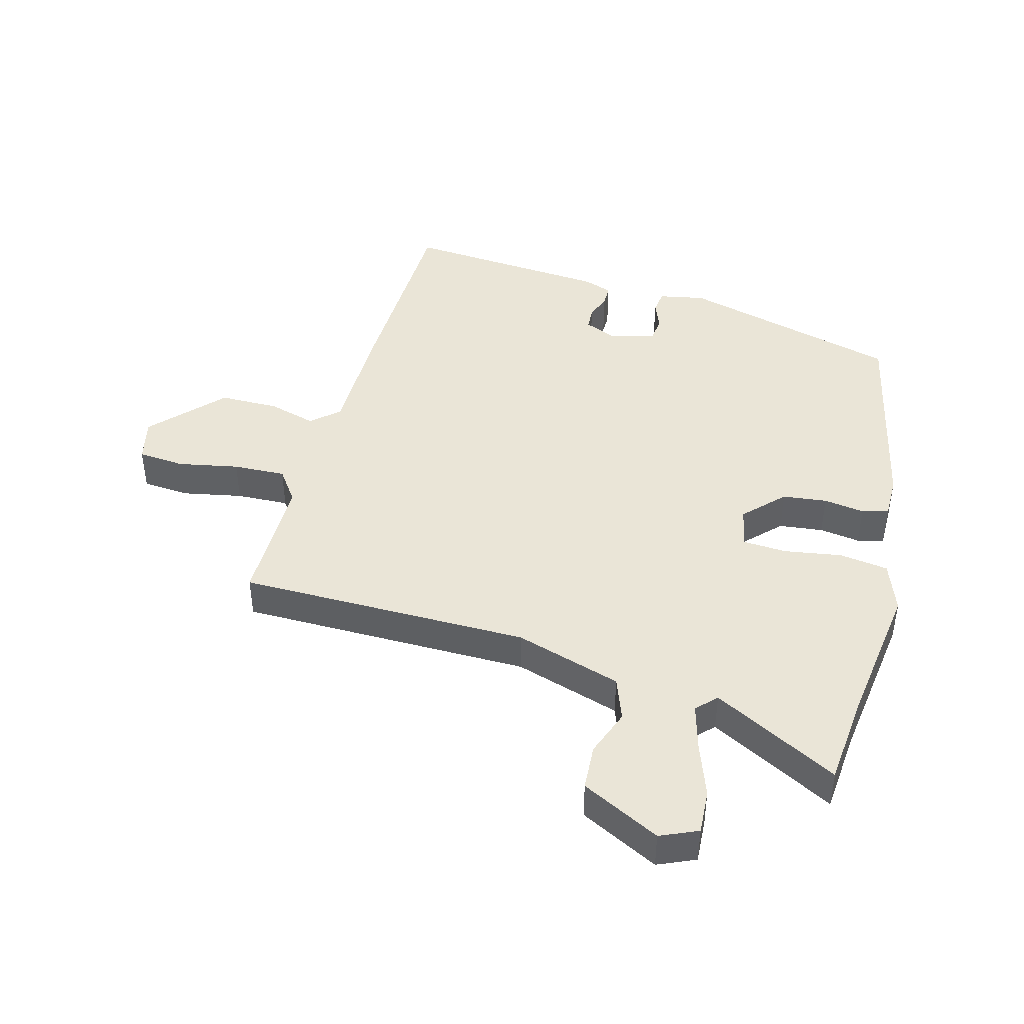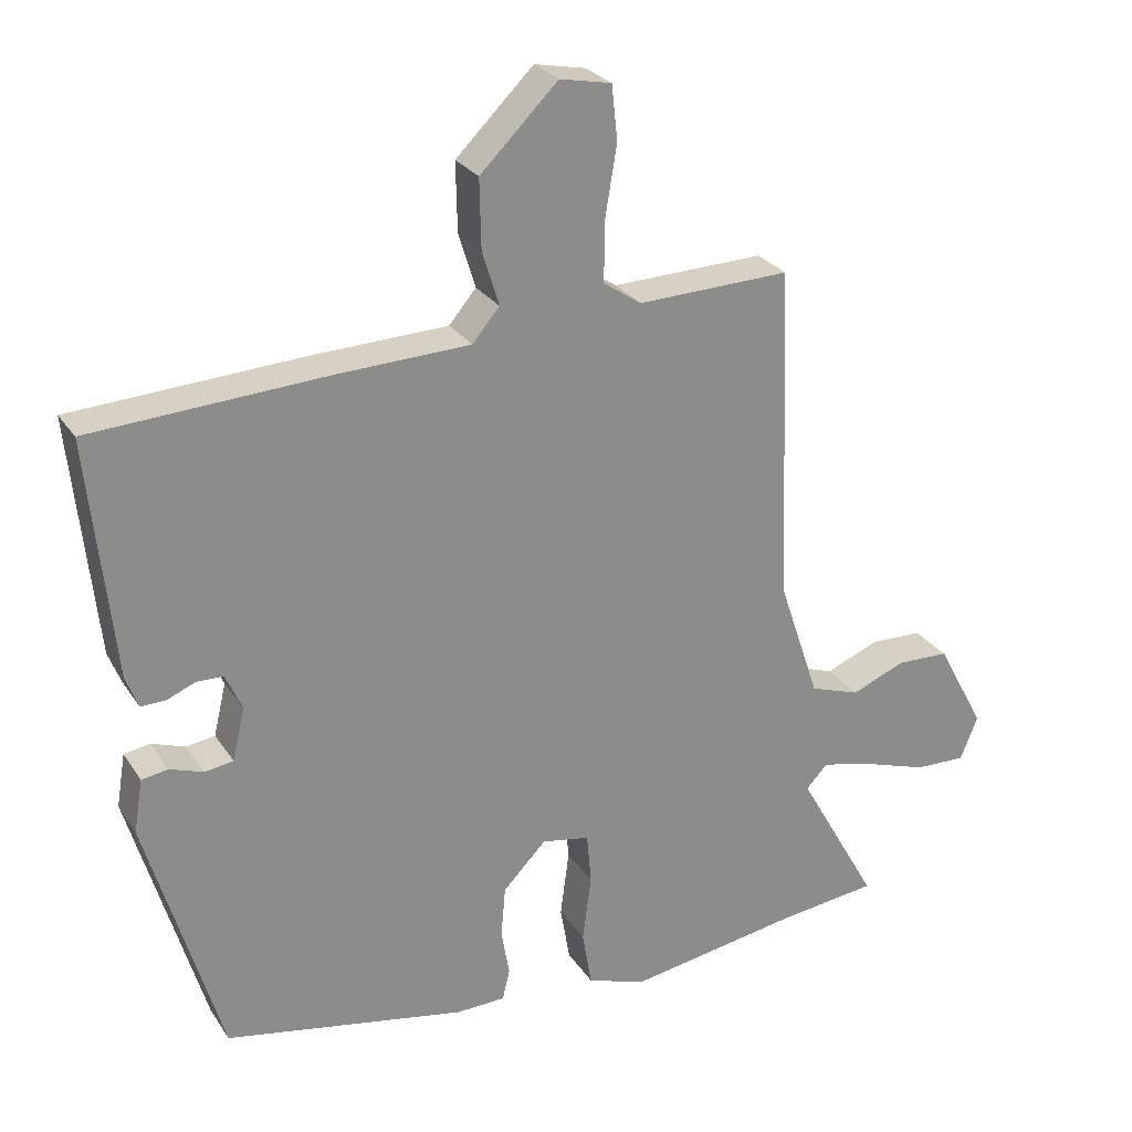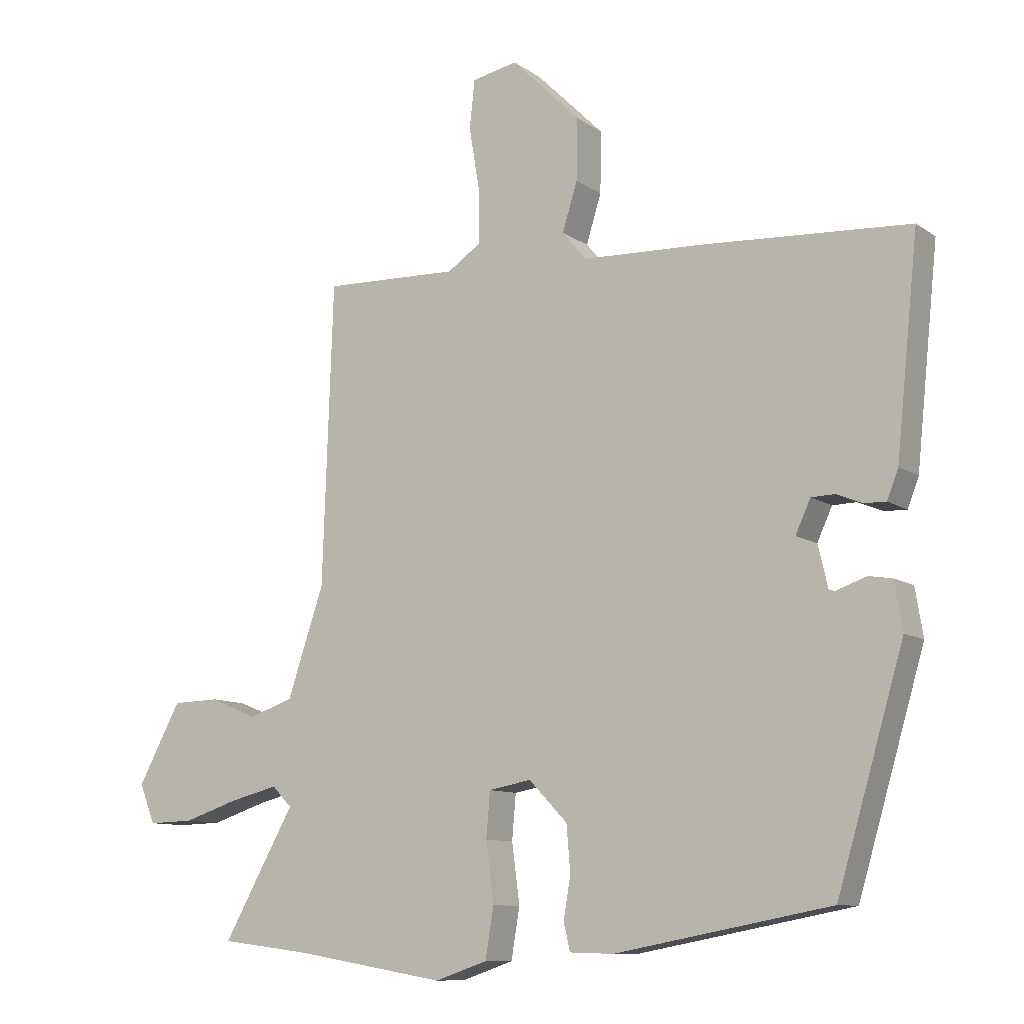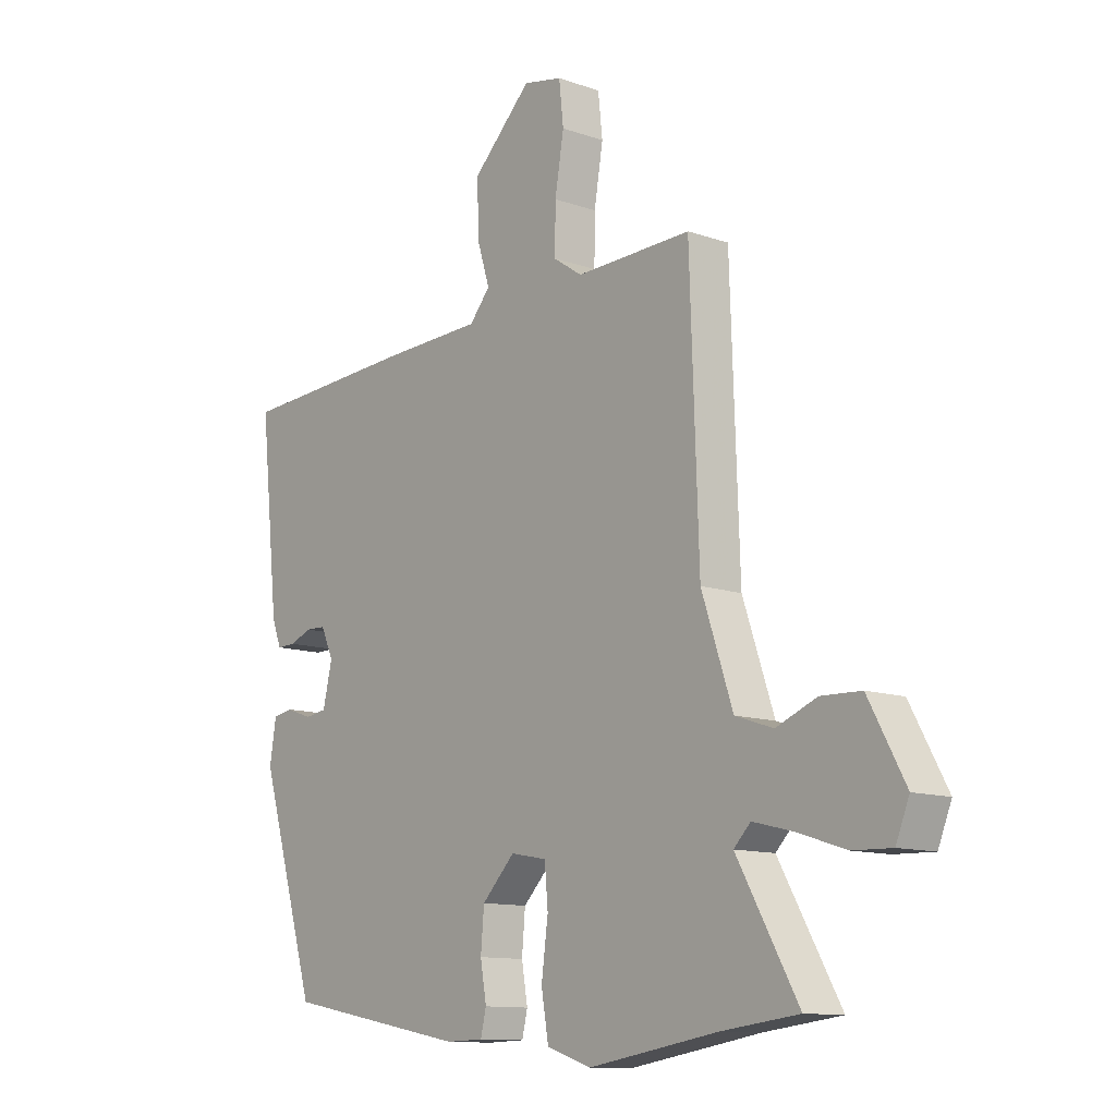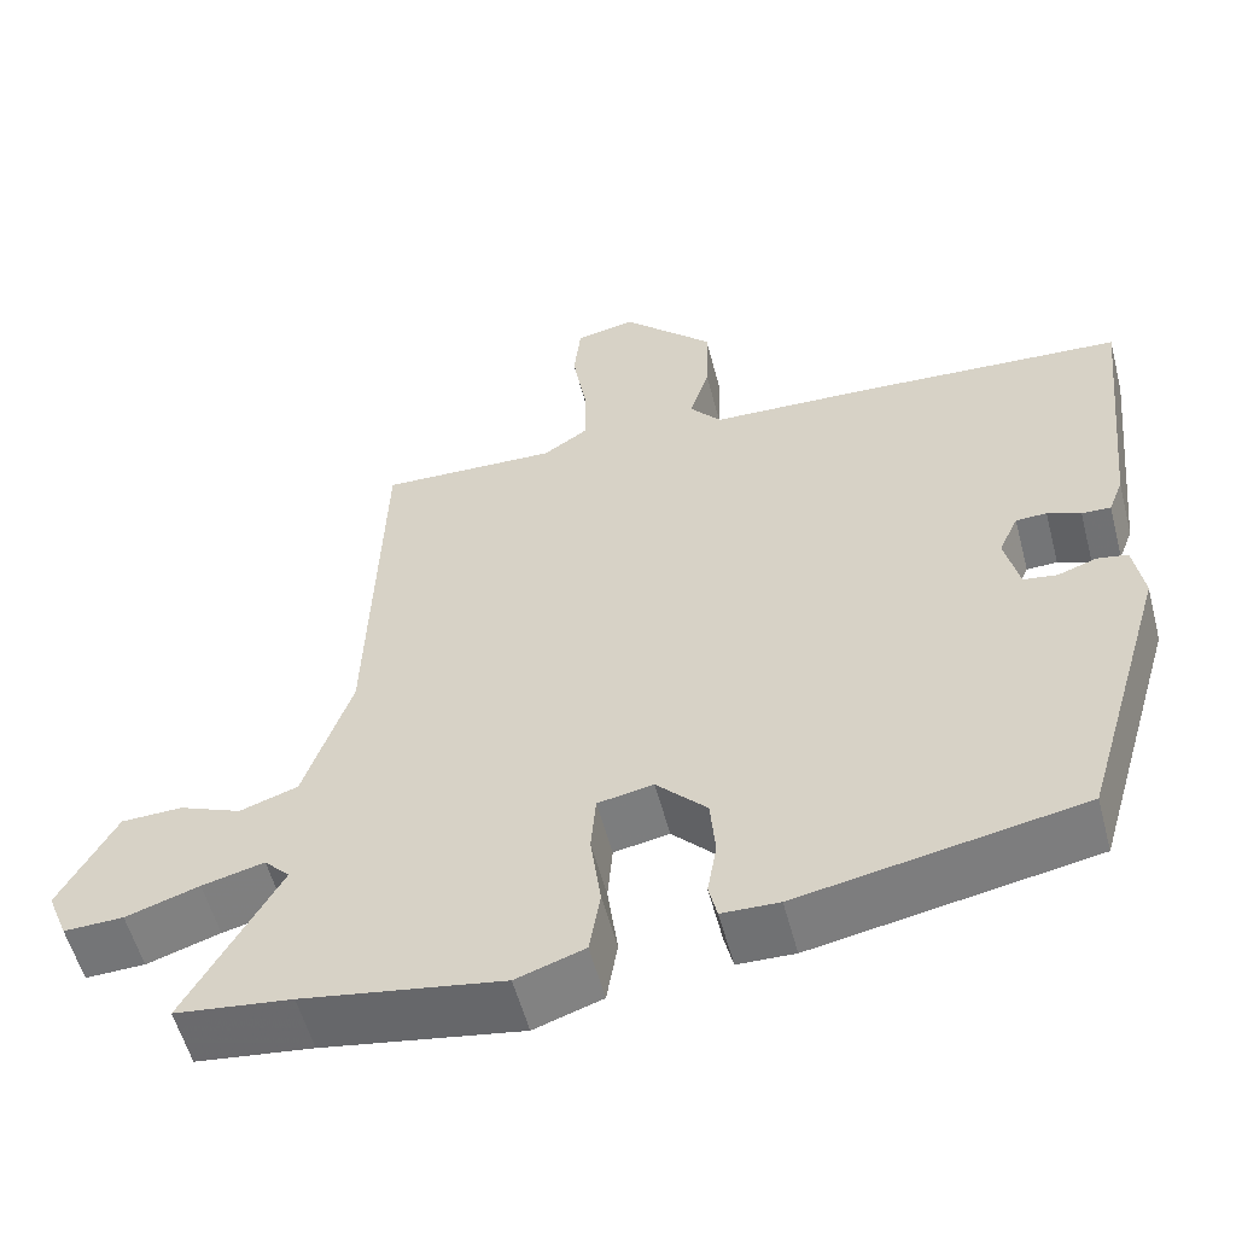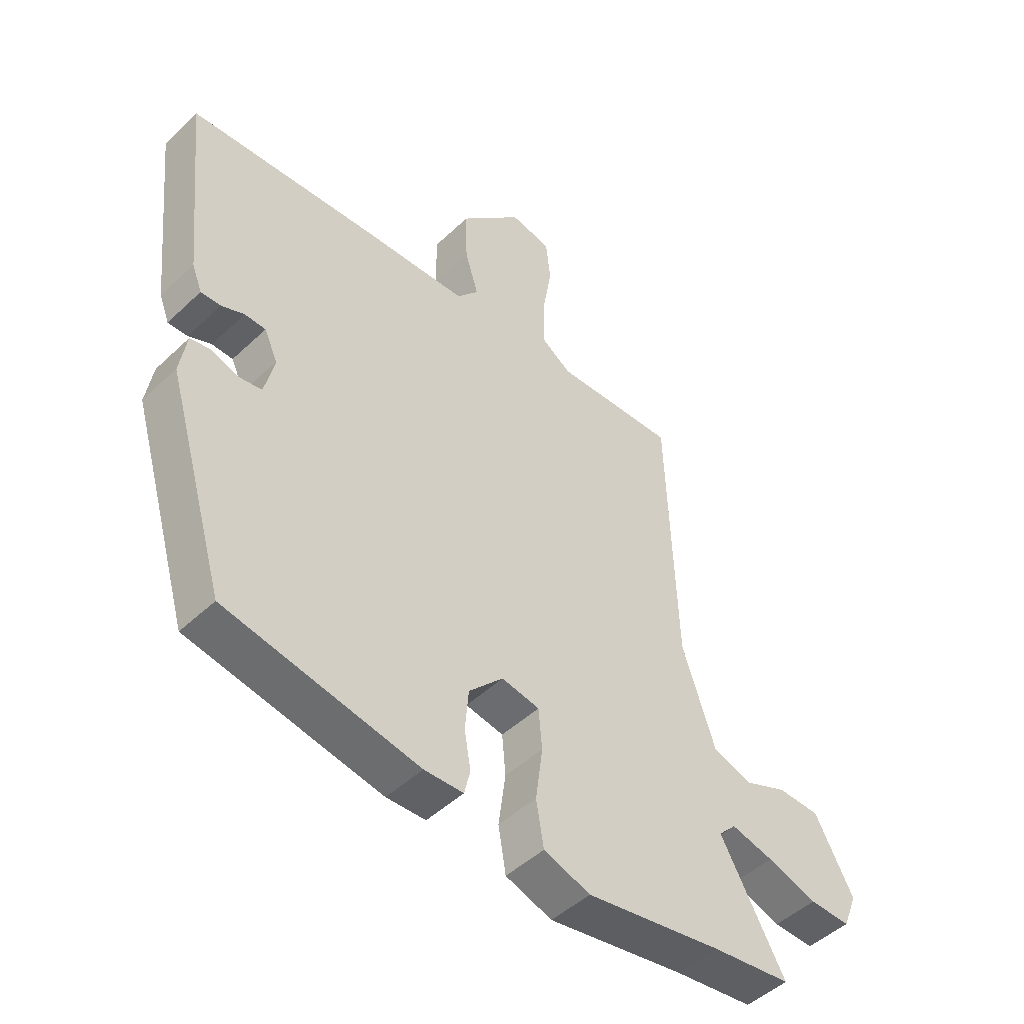
<metadata>
{"format":"obj","ext":"obj","renderer":"f3d","projection":"perspective","resolution":1024,"background":"white","views":[{"elev":44.1,"azim":103.4,"up":"+Y"},{"elev":26.4,"azim":-26.0,"up":"+Z"},{"elev":-10.1,"azim":-148.7,"up":"+Z"},{"elev":-11.6,"azim":49.7,"up":"+Z"},{"elev":-55.9,"azim":-165.3,"up":"+Z"},{"elev":-47.6,"azim":-43.3,"up":"+Z"}]}
</metadata>
<code>
v 0.633 0.07 -0.484
v 0.496 0.07 -0.501
v 0.262 0.07 -0.54
v 0.182 0.07 -0.513
v 0.169 0.07 -0.436
v 0.181 0.07 -0.345
v 0.175 0.07 -0.276
v 0.11 0.07 -0.264
v 0.051 0.07 -0.325
v 0.045 0.07 -0.395
v 0.056 0.07 -0.459
v 0.046 0.07 -0.501
v -0.021 0.07 -0.503
v -0.351 0.07 -0.441
v -0.453 0.07 -0.096
v -0.441 0.07 -0.023
v -0.405 0.07 -0.017
v -0.359 0.07 -0.033
v -0.32 0.07 -0.027
v -0.303 0.07 0.045
v -0.326 0.07 0.095
v -0.362 0.07 0.096
v -0.401 0.07 0.08
v -0.435 0.07 0.079
v -0.452 0.07 0.123
v -0.486 0.07 0.448
v -0.167 0.07 0.467
v 0.016 0.07 0.474
v 0.053 0.07 0.518
v 0.03 0.07 0.592
v 0.028 0.07 0.686
v 0.134 0.07 0.791
v 0.204 0.07 0.777
v 0.212 0.07 0.703
v 0.196 0.07 0.607
v 0.195 0.07 0.524
v 0.247 0.07 0.489
v 0.455 0.07 0.496
v 0.471 0.07 0.037
v 0.527 0.07 -0.129
v 0.595 0.07 -0.152
v 0.668 0.07 -0.122
v 0.74 0.07 -0.124
v 0.806 0.07 -0.246
v 0.782 0.07 -0.306
v 0.712 0.07 -0.304
v 0.626 0.07 -0.276
v 0.553 0.07 -0.258
v 0.523 0.07 -0.289
v 0.633 0 -0.484
v 0.496 0 -0.501
v 0.262 0 -0.54
v 0.182 0 -0.513
v 0.169 0 -0.436
v 0.181 0 -0.345
v 0.175 0 -0.276
v 0.11 0 -0.264
v 0.051 0 -0.325
v 0.045 0 -0.395
v 0.056 0 -0.459
v 0.046 0 -0.501
v -0.021 0 -0.503
v -0.351 0 -0.441
v -0.453 0 -0.096
v -0.441 0 -0.023
v -0.405 0 -0.017
v -0.359 0 -0.033
v -0.32 0 -0.027
v -0.303 0 0.045
v -0.326 0 0.095
v -0.362 0 0.096
v -0.401 0 0.08
v -0.435 0 0.079
v -0.452 0 0.123
v -0.486 0 0.448
v -0.167 0 0.467
v 0.016 0 0.474
v 0.053 0 0.518
v 0.03 0 0.592
v 0.028 0 0.686
v 0.134 0 0.791
v 0.204 0 0.777
v 0.212 0 0.703
v 0.196 0 0.607
v 0.195 0 0.524
v 0.247 0 0.489
v 0.455 0 0.496
v 0.471 0 0.037
v 0.527 0 -0.129
v 0.595 0 -0.152
v 0.668 0 -0.122
v 0.74 0 -0.124
v 0.806 0 -0.246
v 0.782 0 -0.306
v 0.712 0 -0.304
v 0.626 0 -0.276
v 0.553 0 -0.258
v 0.523 0 -0.289
f 45 46 47
f 44 45 47
f 43 44 47
f 42 43 47
f 41 42 47
f 40 41 47 48
f 39 40 48 49
f 37 38 39
f 36 37 39 49
f 33 34 35
f 32 33 35
f 31 32 35
f 30 31 35
f 29 30 35
f 28 29 35 36
f 26 27 28
f 25 26 28
f 24 25 28
f 23 24 28
f 22 23 28
f 21 22 28 36
f 20 21 36 49
f 16 17 18
f 15 16 18
f 14 15 18
f 13 14 18
f 12 13 18
f 11 12 18
f 10 11 18
f 9 10 18 19
f 8 9 19 20
f 4 5 6
f 3 4 6
f 2 3 6
f 2 6 7
f 1 2 7
f 49 1 7
f 7 8 20 49
f 96 95 94
f 96 94 93
f 96 93 92
f 96 92 91
f 96 91 90
f 97 96 90 89
f 98 97 89 88
f 88 87 86
f 98 88 86 85
f 84 83 82
f 84 82 81
f 84 81 80
f 84 80 79
f 84 79 78
f 85 84 78 77
f 77 76 75
f 77 75 74
f 77 74 73
f 77 73 72
f 77 72 71
f 85 77 71 70
f 98 85 70 69
f 67 66 65
f 67 65 64
f 67 64 63
f 67 63 62
f 67 62 61
f 67 61 60
f 67 60 59
f 68 67 59 58
f 69 68 58 57
f 55 54 53
f 55 53 52
f 55 52 51
f 56 55 51
f 56 51 50
f 56 50 98
f 98 69 57 56
f 1 50 51 2
f 2 51 52 3
f 3 52 53 4
f 4 53 54 5
f 5 54 55 6
f 6 55 56 7
f 7 56 57 8
f 8 57 58 9
f 9 58 59 10
f 10 59 60 11
f 11 60 61 12
f 12 61 62 13
f 13 62 63 14
f 14 63 64 15
f 15 64 65 16
f 16 65 66 17
f 17 66 67 18
f 18 67 68 19
f 19 68 69 20
f 20 69 70 21
f 21 70 71 22
f 22 71 72 23
f 23 72 73 24
f 24 73 74 25
f 25 74 75 26
f 26 75 76 27
f 27 76 77 28
f 28 77 78 29
f 29 78 79 30
f 30 79 80 31
f 31 80 81 32
f 32 81 82 33
f 33 82 83 34
f 34 83 84 35
f 35 84 85 36
f 36 85 86 37
f 37 86 87 38
f 38 87 88 39
f 39 88 89 40
f 40 89 90 41
f 41 90 91 42
f 42 91 92 43
f 43 92 93 44
f 44 93 94 45
f 45 94 95 46
f 46 95 96 47
f 47 96 97 48
f 48 97 98 49
f 49 98 50 1

</code>
